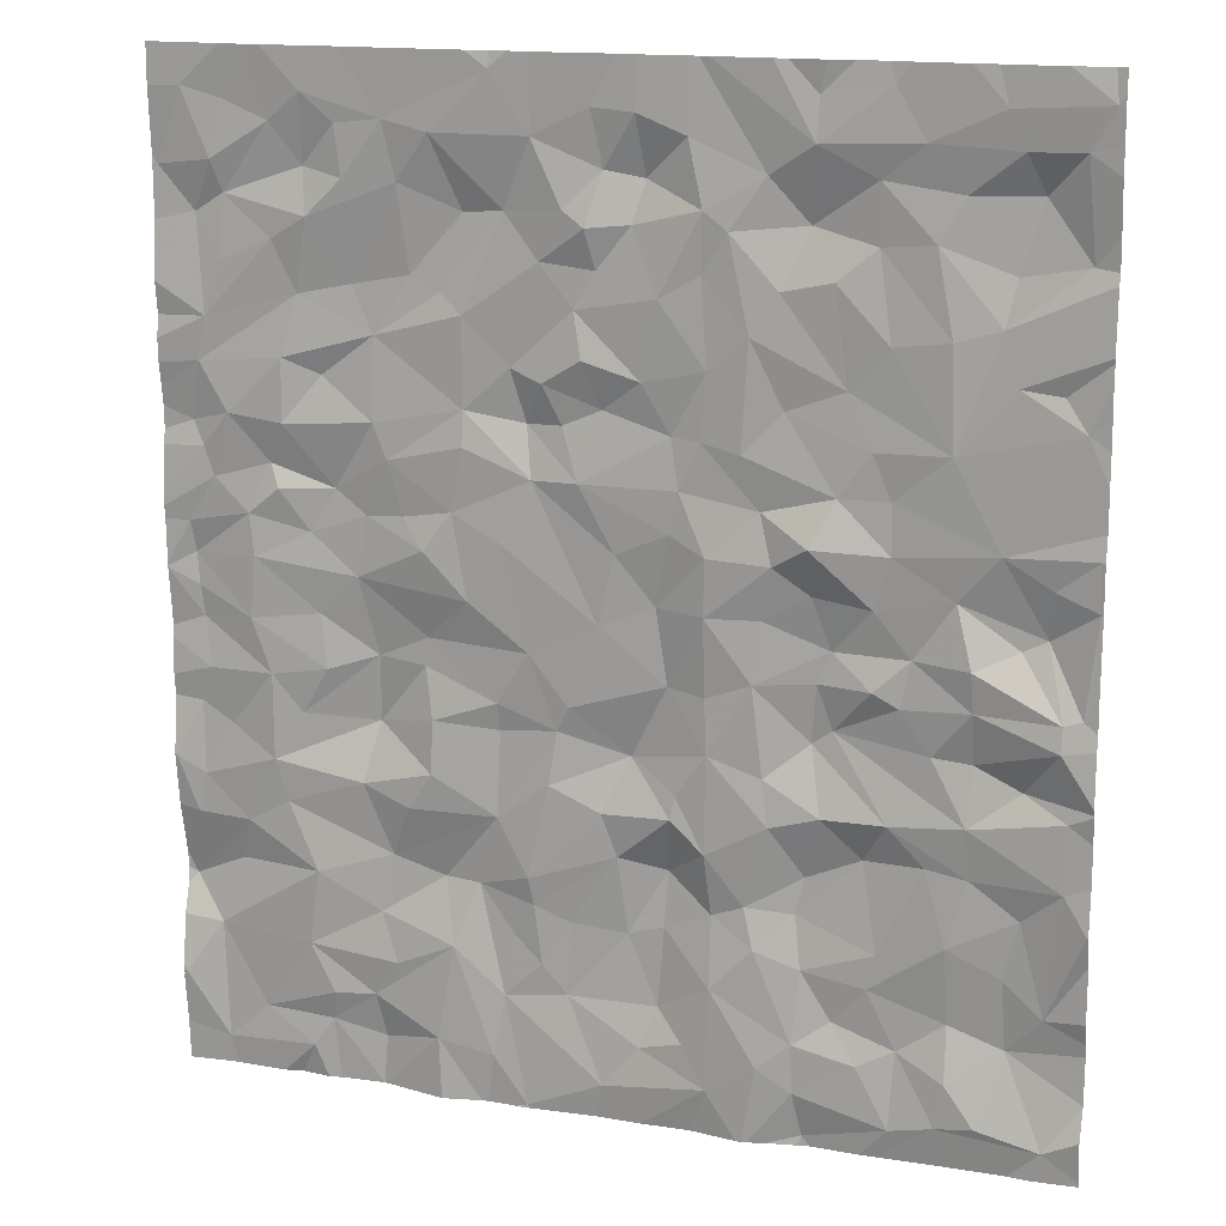
<metadata>
{"format":"obj","ext":"obj","renderer":"f3d","projection":"perspective","resolution":1024,"background":"white","views":[{"elev":15.5,"azim":-159.6,"up":"+Y"}]}
</metadata>
<code>
v -0.3749 -53.56 -0.5937
v 0.05561 -54.56 -0.4592
v -0.1293 -52.41 -0.5702
v 0.004642 -55.99 -0.5443
v -0.3675 -50.24 -0.5832
v -0.3558 -49.71 -0.6016
v -0.3165 -45.39 -0.6485
v 0.455 -54.98 -0.3808
v -0.05287 -51.66 -0.6823
v -0.2438 -51.32 -0.6061
v -0.1754 -48.49 -0.6111
v -0.06524 -45.83 -0.6219
v 2.541 -56.2 -0.5521
v 3.576 -55.79 -0.7
v 5.58 -56.27 -0.7143
v 7.3 -56.31 -0.6612
v 1.122 -55.88 -0.5829
v 1.608 -55.97 -0.594
v 9.14 -55.99 -0.7574
v 7.864 -55.6 -0.7281
v 0.4142 -50.71 -0.4871
v 0.1543 -50.59 -0.4445
v -0.0514 -51.38 -0.6504
v 0.8631 -50.91 -0.6951
v 0.8435 -51.35 -0.6484
v 1.497 -50.89 -0.5659
v 1.608 -51.4 -0.5873
v 1.275 -51.87 -0.572
v 0.8517 -51.91 -0.5247
v 1.878 -51.24 -0.6363
v 2.316 -51.73 -0.4821
v 0.8868 -52.57 -0.6085
v 0.3474 -52.16 -0.4717
v 2.332 -50.89 -0.5203
v 1.893 -50.41 -0.6077
v 2.475 -51.24 -0.5375
v 1.694 -52.63 -0.631
v 2.537 -51.89 -0.4735
v -0.1184 -53.16 -0.5714
v 3.003 -52.28 -0.6494
v 2.386 -52.63 -0.6486
v 0.8535 -53.13 -0.5457
v 1.306 -53.06 -0.5586
v 0.3282 -53.52 -0.4839
v 3.032 -50.61 -0.6485
v 2.521 -50.31 -0.6377
v 3.117 -51.29 -0.6798
v 2.925 -52.78 -0.692
v 1.066 -53.89 -0.5793
v 1.969 -53.08 -0.481
v 0.4926 -54.18 -0.4666
v 3.588 -52.08 -0.7041
v 3.618 -51.47 -0.6813
v 3.6 -53.15 -0.7176
v 2.571 -53.34 -0.4956
v 1.795 -54.07 -0.5555
v 1.042 -54.75 -0.4793
v 2.666 -53.75 -0.5199
v 3.62 -50.61 -0.7336
v 4.052 -51.43 -0.5722
v 4.478 -52.25 -0.4746
v 3.936 -52.57 -0.6658
v 3.188 -53.7 -0.6299
v 3.98 -52.82 -0.6958
v 1.885 -54.45 -0.5584
v 1.566 -55.11 -0.5221
v 2.579 -54.33 -0.5959
v 3.545 -53.84 -0.6132
v 3.075 -54.15 -0.6736
v 4.07 -53.47 -0.456
v 2.253 -54.87 -0.5388
v 1.971 -55.31 -0.608
v 1.026 -55.37 -0.5921
v 4.756 -52.87 -0.6416
v 4.091 -54.08 -0.515
v 3.534 -54.63 -0.7144
v 2.648 -55.15 -0.6567
v 0.7049 -55.82 -0.594
v 2.629 -55.7 -0.6548
v 4.587 -53.34 -0.6033
v 4.491 -54.21 -0.5238
v 4.157 -54.99 -0.5374
v 3.845 -55.32 -0.6756
v 3.014 -55.44 -0.72
v 4.34 -55.44 -0.6374
v 4.732 -55.93 -0.6838
v 5.153 -54.98 -0.6068
v 5.09 -51.72 -0.7111
v 4.764 -50.82 -0.7058
v 0.06974 -48.14 -0.5666
v 0.5116 -48.09 -0.6144
v 1.125 -48.79 -0.6496
v 0.6058 -49.74 -0.643
v 0.6795 -47.53 -0.579
v -0.1406 -46.9 -0.5165
v 1.728 -49.29 -0.6223
v 1.925 -48.8 -0.6579
v 2.194 -48.22 -0.6255
v 1.156 -47.67 -0.6658
v 0.581 -47.04 -0.4903
v 0.3505 -46.27 -0.4459
v 1.766 -47.76 -0.654
v 0.0947 -50.06 -0.5711
v 1.715 -49.84 -0.63
v 1.052 -50.25 -0.594
v 2.834 -48.46 -0.637
v 2.268 -49.28 -0.6751
v 1.339 -46.75 -0.6405
v 1.917 -46.81 -0.5887
v 2.334 -47.16 -0.6631
v 3.18 -47.73 -0.7201
v 3.257 -48.92 -0.7019
v 2.893 -47.28 -0.6751
v 2.514 -49.78 -0.8418
v 3.064 -49.49 -0.6495
v 1.076 -46.28 -0.5897
v 1.917 -46.16 -0.6204
v 0.5181 -45.84 -0.6366
v 0.6856 -45.45 -0.6749
v 2.617 -46.64 -0.5123
v 3.677 -48.82 -0.7065
v 3.615 -48.1 -0.7154
v 3.406 -46.71 -0.7227
v 2.917 -50.03 -0.721
v 1.46 -45.79 -0.667
v 3.996 -48.79 -0.6713
v 3.608 -49.99 -0.7513
v 3.905 -49.33 -0.705
v 3.679 -47.15 -0.7117
v 4.122 -47.41 -0.7509
v 4.299 -48.25 -0.7234
v 3.025 -46.16 -0.6602
v 3.658 -46.51 -0.7499
v 2.533 -45.84 -0.7133
v 1.779 -45.26 -0.6626
v 4.734 -48.57 -0.6474
v 4.961 -49.33 -0.7594
v 4.006 -49.79 -0.7002
v 3.82 -45.81 -0.7278
v 4.292 -46.25 -0.5827
v 4.41 -46.7 -0.6891
v 4.171 -50.58 -0.6108
v 2.513 -45.38 -0.6775
v 4.582 -50.05 -0.7105
v 4.354 -45.6 -0.7561
v 4.874 -46.74 -0.7965
v 4.714 -46.17 -0.6683
v 4.829 -45.56 -0.7321
v 5.525 -51.18 -0.7295
v 5.227 -52 -0.6869
v 6.689 -51.14 -0.6348
v 6.19 -50.68 -0.7601
v 5.891 -51.76 -0.7054
v 5.313 -52.6 -0.7186
v 5.873 -52.07 -0.6619
v 5.899 -53.02 -0.7084
v 6.725 -51.46 -0.6395
v 6.619 -52.02 -0.738
v 5.551 -53.65 -0.7341
v 6.131 -53.81 -0.6435
v 7.263 -51.4 -0.6106
v 6.627 -52.62 -0.7766
v 5.496 -53.97 -0.6877
v 6.546 -53.8 -0.5872
v 6.901 -53.03 -0.7674
v 7.132 -53.61 -0.6529
v 7.295 -52.15 -0.5387
v 7.82 -51.58 -0.7472
v 7.9 -50.98 -0.7199
v 8.127 -52.1 -0.7369
v 5.738 -54.34 -0.6548
v 5.11 -54.14 -0.6089
v 7.441 -52.82 -0.7354
v 8.673 -51.07 -0.8219
v 8.455 -51.68 -0.8077
v 8.605 -50.39 -0.8291
v 7.453 -50.54 -0.7162
v 8.456 -52.64 -0.7961
v 6.392 -54.53 -0.7879
v 5.845 -55.04 -0.6818
v 5.424 -54.64 -0.656
v 7.271 -54.27 -0.692
v 7.976 -53.87 -0.8009
v 8.317 -53.11 -0.7753
v 8.969 -52.3 -0.7567
v 7.064 -54.83 -0.7614
v 8.095 -54.72 -0.7861
v 9.253 -51.12 -0.7537
v 9.292 -50.77 -0.7783
v 9.179 -51.68 -0.8075
v 9.295 -52.9 -0.8024
v 8.799 -53.39 -0.7685
v 9.312 -52.07 -0.7754
v 7.351 -55.24 -0.729
v 5.967 -55.76 -0.7271
v 6.581 -55.61 -0.805
v 9.192 -54.64 -0.7364
v 7.809 -55.27 -0.792
v 8.931 -53.87 -0.6715
v 9.612 -52.71 -0.873
v 9.396 -53.34 -0.8044
v 9.535 -54.14 -0.632
v 7.264 -55.75 -0.6414
v 8.672 -55.56 -0.7339
v 8.093 -55.94 -0.7685
v 9.597 -55.23 -0.8781
v 9.323 -50.41 -0.7658
v 5.816 -50.03 -0.7515
v 5.39 -47.11 -0.7057
v 4.786 -47.17 -0.6987
v 5.016 -47.57 -0.715
v 4.917 -48.07 -0.7793
v 5.358 -48.33 -0.7383
v 5.721 -48.2 -0.6829
v 5.165 -48.76 -0.6603
v 6.225 -47.69 -0.7371
v 5.78 -46.62 -0.6687
v 5.12 -46.57 -0.7674
v 5.574 -48.78 -0.5885
v 6.228 -48.66 -0.7174
v 6.472 -47.48 -0.6818
v 5.455 -45.86 -0.7659
v 5.49 -49.35 -0.7038
v 7.215 -47.96 -0.7157
v 6.812 -47.32 -0.6674
v 6.234 -46.66 -0.6272
v 6.538 -45.86 -0.8162
v 6.226 -49.05 -0.7651
v 6.904 -46.37 -0.7645
v 7.456 -47.44 -0.7014
v 7.223 -48.86 -0.7713
v 7.065 -49.24 -0.7713
v 5.877 -45.22 -0.7942
v 6.364 -49.75 -0.7447
v 8.046 -47.56 -0.7651
v 7.892 -46.76 -0.8459
v 7.035 -45.74 -0.8221
v 8.218 -48.23 -0.8366
v 7.813 -48.41 -0.7138
v 6.914 -49.84 -0.7341
v 7.697 -49.61 -0.6873
v 6.675 -50.17 -0.7962
v 7.482 -46.36 -0.8289
v 8.302 -47 -0.8239
v 7.559 -45.8 -0.8192
v 8.235 -48.93 -0.8377
v 7.341 -49.87 -0.6992
v 7.978 -50.09 -0.7287
v 7.922 -45.5 -0.8412
v 7.96 -46.26 -0.7266
v 8.84 -46.56 -0.7941
v 8.887 -47.25 -0.8386
v 8.406 -49.37 -0.7578
v 8.304 -49.63 -0.8213
v 8.66 -49.93 -0.8207
v 8.294 -45.8 -0.8218
v 8.835 -48.84 -0.8848
v 9.173 -48.32 -0.8499
v 9.075 -47.84 -0.8591
v 9.182 -46.77 -0.7714
v 8.808 -45.59 -0.8487
v 8.937 -46.21 -0.8862
v 9.038 -49.55 -0.8332
v 9.359 -50.05 -0.8247
v 9.273 -45.47 -0.8609
v 9.576 -46.29 -0.8124
v 9.158 -49.23 -0.8253
v 9.295 -48.97 -0.7714
v 5.519 -56.31 -0.7052
v 5.711 -56.31 -0.71
v 2.608 -56.31 -0.5749
v 5.634 -56.31 -0.7193
v 5.586 -56.31 -0.716
v 1.746 -56.31 -0.5463
v 7.945 -56.31 -0.7315
v 1.911 -56.31 -0.5555
v 1.147 -56.31 -0.5212
v 8.272 -56.31 -0.6981
v 7.299 -56.31 -0.6609
v 0.09813 -56.31 -0.5258
v 0.3612 -56.31 -0.5054
v 9.229 -56.31 -0.7491
v 7.291 -56.31 -0.6631
v 3.224 -56.31 -0.6982
v 2.556 -56.31 -0.5549
v 4.309 -56.31 -0.6513
v 2.447 -56.31 -0.5436
v 7.801 -56.31 -0.7022
v 8.483 -56.31 -0.7437
v 6.549 -56.31 -0.8109
v 5.571 -56.31 -0.7118
v 3.108 -56.31 -0.693
v 3.157 -56.31 -0.6998
v 2.912 -56.31 -0.6381
v 4.812 -56.31 -0.6495
v 7.303 -56.31 -0.6614
v 6.116 -56.31 -0.7128
v 9.046 -56.31 -0.7394
v 6.033 -56.31 -0.7034
v 3.752 -56.31 -0.6256
v 9.18 -45.04 -0.855
v 7.482 -45.04 -0.8301
v 6.805 -45.04 -0.8288
v 2.973 -45.04 -0.7161
v 3.612 -45.04 -0.7155
v 5.871 -45.04 -0.7716
v 3.817 -45.04 -0.7178
v 3.931 -45.04 -0.7245
v 4.948 -45.04 -0.7584
v 8.346 -45.04 -0.8734
v 4.559 -45.04 -0.7311
v 7.789 -45.04 -0.8369
v 5.458 -45.04 -0.7709
v 5.199 -45.04 -0.7761
v 8.49 -45.04 -0.8738
v 0.7985 -45.04 -0.6596
v 0.6262 -45.04 -0.6703
v 2.179 -45.04 -0.6496
v 2.44 -45.04 -0.7094
v 1.05 -45.04 -0.6727
v 1.615 -45.04 -0.6658
v 4.335 -45.04 -0.742
v 8.788 -45.04 -0.8793
v 3.722 -45.04 -0.7092
v 8.619 -45.04 -0.8773
v 1.853 -45.04 -0.6468
v -0.2781 -45.04 -0.6112
v 6.132 -45.04 -0.8064
v 0.1365 -45.04 -0.6576
v 2.832 -45.04 -0.6968
v 5.682 -45.04 -0.7839
v -0.3884 -48.3 -0.5965
v -0.3884 -45.04 -0.6351
v -0.3884 -49.44 -0.5692
v -0.3884 -47.98 -0.619
v -0.3884 -45.27 -0.654
v -0.3884 -45.42 -0.6502
v -0.3884 -52.21 -0.6082
v -0.3884 -53.54 -0.5918
v -0.3884 -45.73 -0.6383
v -0.3884 -56.27 -0.4924
v -0.3884 -52.6 -0.5564
v -0.3884 -48.64 -0.5798
v -0.3884 -51.06 -0.5999
v -0.3884 -47.17 -0.5917
v -0.3884 -47.05 -0.5851
v -0.3884 -46.93 -0.5541
v -0.3884 -46.61 -0.5721
v -0.3884 -56.31 -0.489
v -0.3884 -50.23 -0.5864
v -0.3884 -49.73 -0.6053
v -0.3884 -53.56 -0.5909
v -0.3884 -53.9 -0.5052
v -0.3884 -54.76 -0.4478
v -0.3884 -48.99 -0.5808
v -0.3884 -50.25 -0.5834
v -0.3884 -53.05 -0.5568
v -0.3884 -55.44 -0.4435
v -0.3884 -55.45 -0.4467
v -0.3884 -55.8 -0.5522
v -0.3884 -54.9 -0.4271
v -0.3884 -49.66 -0.5943
v -0.3884 -54.52 -0.5064
v -0.3884 -52.27 -0.5923
v -0.3884 -46.05 -0.6311
v -0.3884 -47.78 -0.6111
v -0.3884 -47.73 -0.6226
v -0.3884 -52.29 -0.5951
v -0.3884 -51.44 -0.5868
v -0.3884 -51.62 -0.6042
v 9.635 -55.3 -0.8743
v 9.635 -55.25 -0.8752
v 9.635 -55.27 -0.8653
v 9.635 -54.08 -0.6634
v 9.635 -47.86 -0.8377
v 9.635 -54.59 -0.7948
v 9.635 -48.11 -0.8762
v 9.635 -55.22 -0.8749
v 9.635 -54.25 -0.6856
v 9.635 -50.55 -0.8561
v 9.635 -46.86 -0.8205
v 9.635 -46.34 -0.819
v 9.635 -51.25 -0.7857
v 9.635 -46.2 -0.8186
v 9.635 -49.91 -0.8795
v 9.635 -48.62 -0.8297
v 9.635 -48.83 -0.8029
v 9.635 -55.86 -0.8171
v 9.635 -53.88 -0.6807
v 9.635 -56.31 -0.792
v 9.635 -45.04 -0.8586
v 9.635 -50.57 -0.8537
v 9.635 -53.29 -0.8056
v 9.635 -52.68 -0.8718
v 9.635 -49.26 -0.8298
v 9.635 -52.04 -0.7961
v 9.635 -49.78 -0.8737
v 9.635 -46.28 -0.8202
v 9.635 -50.05 -0.864
v 9.635 -50.59 -0.8545
v 9.635 -51.39 -0.8
v 9.635 -52.71 -0.8725
v 9.635 -56.3 -0.7926
v 9.635 -48.36 -0.8689
v 9.635 -52.75 -0.8675
v 9.635 -45.08 -0.859
v 9.635 -51.79 -0.8202
v 9.635 -47.5 -0.8783
v 9.635 -49.09 -0.795
v 9.635 -55.15 -0.8721
v 9.635 -45.48 -0.8639
v 9.635 -50.6 -0.8539
g obj_0
f 5 6 351
f 103 6 5
f 351 350 5
f 351 6 362
f 5 22 103
f 103 93 6
f 356 5 350
f 334 362 6
f 93 103 22
f 5 10 22
f 6 93 334
f 344 5 356
f 22 105 93
f 344 10 5
f 10 23 22
f 334 93 11
f 22 21 105
f 93 105 104
f 10 344 369
f 21 22 23
f 23 10 9
f 334 11 355
f 11 93 92
f 24 105 21
f 105 35 104
f 104 96 93
f 9 10 369
f 21 23 24
f 25 23 9
f 355 11 343
f 96 92 93
f 91 11 92
f 105 24 26
f 114 104 35
f 105 26 35
f 107 96 104
f 369 370 9
f 23 25 24
f 29 25 9
f 343 11 332
f 96 97 92
f 94 91 92
f 91 90 11
f 26 24 25
f 104 114 107
f 35 46 114
f 34 35 26
f 107 97 96
f 338 9 370
f 29 28 25
f 33 29 9
f 11 335 332
f 97 98 92
f 345 91 94
f 94 92 99
f 91 367 90
f 335 11 90
f 25 27 26
f 107 114 115
f 46 35 34
f 114 46 124
f 34 26 30
f 107 106 97
f 364 9 338
f 29 32 28
f 27 25 28
f 33 32 29
f 364 33 9
f 92 98 102
f 97 106 98
f 367 91 345
f 345 94 346
f 99 92 102
f 94 99 108
f 367 366 90
f 335 90 366
f 27 30 26
f 114 124 115
f 112 107 115
f 34 45 46
f 46 45 124
f 34 30 36
f 106 107 112
f 28 32 31
f 28 31 27
f 33 3 32
f 368 33 364
f 110 102 98
f 111 98 106
f 346 94 95
f 102 109 99
f 100 94 108
f 109 108 99
f 30 27 31
f 115 124 127
f 115 121 112
f 45 34 47
f 45 59 124
f 36 47 34
f 31 36 30
f 106 112 111
f 37 31 32
f 32 3 39
f 368 3 33
f 109 102 110
f 98 113 110
f 98 111 113
f 100 95 94
f 346 95 347
f 108 101 100
f 109 117 108
f 128 115 127
f 127 124 59
f 112 121 122
f 121 115 128
f 47 59 45
f 47 36 38
f 31 38 36
f 111 112 122
f 42 37 32
f 37 38 31
f 32 39 42
f 39 3 342
f 342 3 368
f 110 120 109
f 110 113 120
f 123 113 111
f 100 101 95
f 347 95 348
f 101 108 116
f 108 117 116
f 120 117 109
f 128 127 138
f 142 127 59
f 121 126 122
f 121 128 126
f 53 59 47
f 47 38 40
f 122 129 111
f 42 43 37
f 38 37 41
f 39 44 42
f 342 357 39
f 123 120 113
f 123 111 129
f 12 95 101
f 348 95 12
f 118 101 116
f 117 125 116
f 134 117 120
f 127 142 138
f 128 138 137
f 60 142 59
f 131 122 126
f 128 137 126
f 59 53 60
f 52 53 47
f 52 47 40
f 40 38 41
f 129 122 130
f 43 50 37
f 43 42 49
f 50 41 37
f 44 49 42
f 39 2 44
f 1 39 357
f 132 120 123
f 129 133 123
f 118 12 101
f 348 12 365
f 125 118 116
f 117 134 125
f 132 134 120
f 144 138 142
f 144 137 138
f 142 60 89
f 131 130 122
f 131 126 136
f 126 137 136
f 52 60 53
f 52 40 48
f 48 40 41
f 129 130 133
f 50 43 56
f 56 43 49
f 50 55 41
f 49 44 51
f 44 2 51
f 39 1 2
f 357 339 1
f 123 133 132
f 12 118 119
f 365 12 340
f 119 118 125
f 135 125 134
f 305 134 132
f 144 142 89
f 223 137 144
f 88 89 60
f 131 211 130
f 136 212 131
f 137 215 136
f 60 52 61
f 52 48 54
f 55 48 41
f 133 130 141
f 56 58 50
f 49 65 56
f 58 55 50
f 57 49 51
f 2 8 51
f 2 1 352
f 352 1 339
f 133 139 132
f 119 7 12
f 337 340 12
f 125 135 119
f 134 143 135
f 305 132 324
f 304 134 305
f 144 89 223
f 137 223 219
f 88 149 89
f 88 60 61
f 131 212 211
f 210 130 211
f 213 212 136
f 136 215 213
f 219 215 137
f 61 52 62
f 54 62 52
f 54 48 63
f 48 55 63
f 140 133 141
f 141 130 210
f 56 67 58
f 65 67 56
f 65 49 57
f 58 63 55
f 51 8 57
f 361 8 2
f 352 353 2
f 132 139 307
f 139 133 140
f 329 7 119
f 7 337 12
f 135 321 119
f 143 318 135
f 143 134 304
f 307 324 132
f 208 223 89
f 220 219 223
f 150 149 88
f 208 89 149
f 61 150 88
f 212 213 211
f 209 210 211
f 215 219 213
f 64 61 62
f 64 62 54
f 68 54 63
f 140 141 147
f 141 210 146
f 58 67 69
f 71 67 65
f 65 57 66
f 69 63 58
f 73 57 8
f 358 8 361
f 361 2 354
f 2 353 363
f 307 139 145
f 145 139 140
f 329 119 317
f 327 7 329
f 337 7 336
f 321 320 119
f 321 135 326
f 318 143 319
f 318 326 135
f 304 330 143
f 223 208 234
f 214 219 220
f 220 223 228
f 153 149 150
f 152 208 149
f 150 61 154
f 214 211 213
f 211 214 209
f 146 210 209
f 213 219 214
f 61 64 74
f 70 64 54
f 54 68 70
f 68 63 69
f 141 146 147
f 147 145 140
f 69 67 77
f 77 67 71
f 66 71 65
f 57 73 66
f 8 78 73
f 359 8 358
f 354 2 363
f 307 145 308
f 317 119 316
f 336 7 327
f 316 119 320
f 319 143 330
f 223 234 228
f 152 234 208
f 214 220 216
f 232 220 228
f 153 151 149
f 150 155 153
f 151 152 149
f 74 154 61
f 150 154 156
f 214 216 209
f 218 146 209
f 64 80 74
f 70 80 64
f 70 68 75
f 69 76 68
f 147 146 218
f 145 147 148
f 69 77 76
f 71 72 77
f 66 72 71
f 73 17 66
f 17 73 78
f 4 78 8
f 359 4 8
f 145 322 308
f 336 327 333
f 232 228 234
f 242 234 152
f 220 224 216
f 231 220 232
f 151 153 157
f 155 150 156
f 153 155 158
f 152 151 177
f 74 159 154
f 154 159 156
f 216 217 209
f 209 217 218
f 80 159 74
f 80 70 81
f 75 68 76
f 75 81 70
f 218 222 147
f 222 148 147
f 148 311 145
f 76 77 84
f 72 79 77
f 66 18 72
f 17 18 66
f 78 4 17
f 360 4 359
f 311 322 145
f 240 232 234
f 240 234 242
f 242 152 177
f 231 224 220
f 221 216 224
f 232 241 231
f 151 157 161
f 153 158 157
f 155 156 162
f 162 158 155
f 177 151 161
f 160 156 159
f 221 217 216
f 218 217 222
f 80 163 159
f 80 81 172
f 75 76 82
f 82 81 75
f 148 222 314
f 148 309 311
f 77 79 84
f 84 14 76
f 18 79 72
f 18 17 274
f 17 4 281
f 341 4 360
f 232 240 247
f 242 247 240
f 242 177 247
f 231 239 224
f 221 224 225
f 241 232 247
f 241 246 231
f 157 167 161
f 157 158 167
f 162 156 165
f 162 167 158
f 161 169 177
f 160 164 156
f 163 160 159
f 226 217 221
f 222 217 227
f 172 163 80
f 87 172 81
f 76 83 82
f 87 81 82
f 314 222 313
f 314 309 148
f 84 79 292
f 14 83 76
f 284 14 84
f 18 13 79
f 274 276 18
f 17 277 274
f 281 4 280
f 281 277 17
f 280 4 341
f 247 177 248
f 224 239 238
f 231 246 239
f 226 221 225
f 225 224 230
f 241 247 248
f 253 246 241
f 167 170 161
f 166 165 156
f 162 165 173
f 162 173 167
f 169 176 177
f 168 169 161
f 156 164 166
f 164 160 179
f 171 160 163
f 226 227 217
f 227 233 222
f 163 172 181
f 181 172 87
f 82 83 85
f 87 82 85
f 331 313 222
f 292 293 84
f 294 292 79
f 83 14 85
f 284 84 293
f 14 284 300
f 13 294 79
f 287 13 18
f 287 18 276
f 341 349 280
f 176 248 177
f 224 238 235
f 246 238 239
f 229 226 225
f 230 224 235
f 230 229 225
f 254 241 248
f 253 257 246
f 254 253 241
f 161 170 168
f 167 178 170
f 165 166 173
f 178 167 173
f 174 176 169
f 168 174 169
f 166 164 182
f 179 160 180
f 182 164 179
f 180 160 171
f 163 181 171
f 229 227 226
f 233 227 237
f 233 331 222
f 181 87 180
f 85 86 87
f 86 85 14
f 286 14 300
f 13 271 294
f 13 287 285
f 248 176 255
f 258 235 238
f 238 246 257
f 235 236 230
f 229 230 236
f 254 248 255
f 263 257 253
f 255 253 254
f 175 168 170
f 175 170 178
f 166 184 173
f 184 178 173
f 207 176 174
f 175 174 168
f 166 182 183
f 179 180 195
f 182 179 186
f 171 181 180
f 237 227 229
f 237 303 233
f 331 233 306
f 87 86 180
f 86 14 286
f 271 13 285
f 207 255 176
f 259 235 258
f 238 257 258
f 244 236 235
f 229 236 243
f 253 255 263
f 263 267 257
f 178 185 175
f 166 183 184
f 178 184 192
f 207 174 189
f 188 174 175
f 187 183 182
f 195 180 15
f 195 196 179
f 179 194 186
f 187 182 186
f 243 237 229
f 303 328 233
f 303 237 302
f 306 233 328
f 180 86 15
f 286 295 86
f 264 255 207
f 244 235 259
f 377 259 258
f 257 268 258
f 236 244 251
f 243 236 250
f 264 263 255
f 257 267 268
f 267 263 385
f 175 185 190
f 178 191 185
f 192 184 183
f 178 192 191
f 207 189 400
f 188 189 174
f 188 175 190
f 183 187 197
f 299 195 15
f 194 179 196
f 297 196 195
f 187 186 194
f 245 237 243
f 312 302 237
f 86 295 15
f 207 392 264
f 259 252 244
f 377 258 404
f 259 377 375
f 258 268 387
f 252 251 244
f 251 250 236
f 243 250 245
f 264 399 263
f 267 395 268
f 385 397 267
f 399 385 263
f 193 190 185
f 185 191 193
f 183 199 192
f 201 191 192
f 412 400 189
f 400 392 207
f 189 188 412
f 190 401 188
f 204 197 187
f 183 197 199
f 297 195 299
f 299 15 270
f 194 196 203
f 290 196 297
f 198 187 194
f 249 237 245
f 237 249 312
f 295 269 15
f 392 380 264
f 259 260 252
f 258 386 404
f 408 259 375
f 387 268 409
f 387 386 258
f 252 260 251
f 256 250 251
f 249 245 250
f 399 264 380
f 395 267 397
f 395 409 268
f 190 193 396
f 191 200 193
f 192 199 202
f 202 201 192
f 200 191 201
f 188 383 412
f 401 383 188
f 190 407 401
f 198 204 187
f 204 19 197
f 199 197 202
f 270 15 272
f 203 20 194
f 16 203 196
f 283 196 290
f 198 194 20
f 312 249 310
f 291 15 269
f 259 408 260
f 262 251 260
f 250 256 249
f 256 251 262
f 396 407 190
f 396 193 200
f 202 389 201
f 201 393 200
f 204 198 20
f 19 204 205
f 19 206 197
f 197 376 202
f 272 15 273
f 203 16 20
f 283 16 196
f 315 310 249
f 273 15 291
f 408 381 260
f 266 262 260
f 256 315 249
f 261 256 262
f 396 200 394
f 389 202 374
f 389 393 201
f 393 405 200
f 204 20 205
f 298 19 205
f 371 206 19
f 376 197 206
f 376 379 202
f 16 296 20
f 279 16 283
f 266 260 381
f 262 266 265
f 325 315 256
f 261 325 256
f 261 262 265
f 200 402 394
f 374 202 379
f 402 200 405
f 275 205 20
f 19 298 282
f 298 205 289
f 371 19 388
f 373 206 371
f 376 206 410
f 296 288 20
f 16 279 296
f 381 382 266
f 411 265 266
f 325 261 265
f 275 20 288
f 278 205 275
f 403 19 282
f 289 205 278
f 388 19 403
f 372 206 373
f 410 206 378
f 266 382 398
f 411 266 384
f 265 411 406
f 325 265 323
f 403 282 390
f 206 372 378
f 384 266 398
f 391 265 406
f 323 265 301
f 391 301 265

</code>
